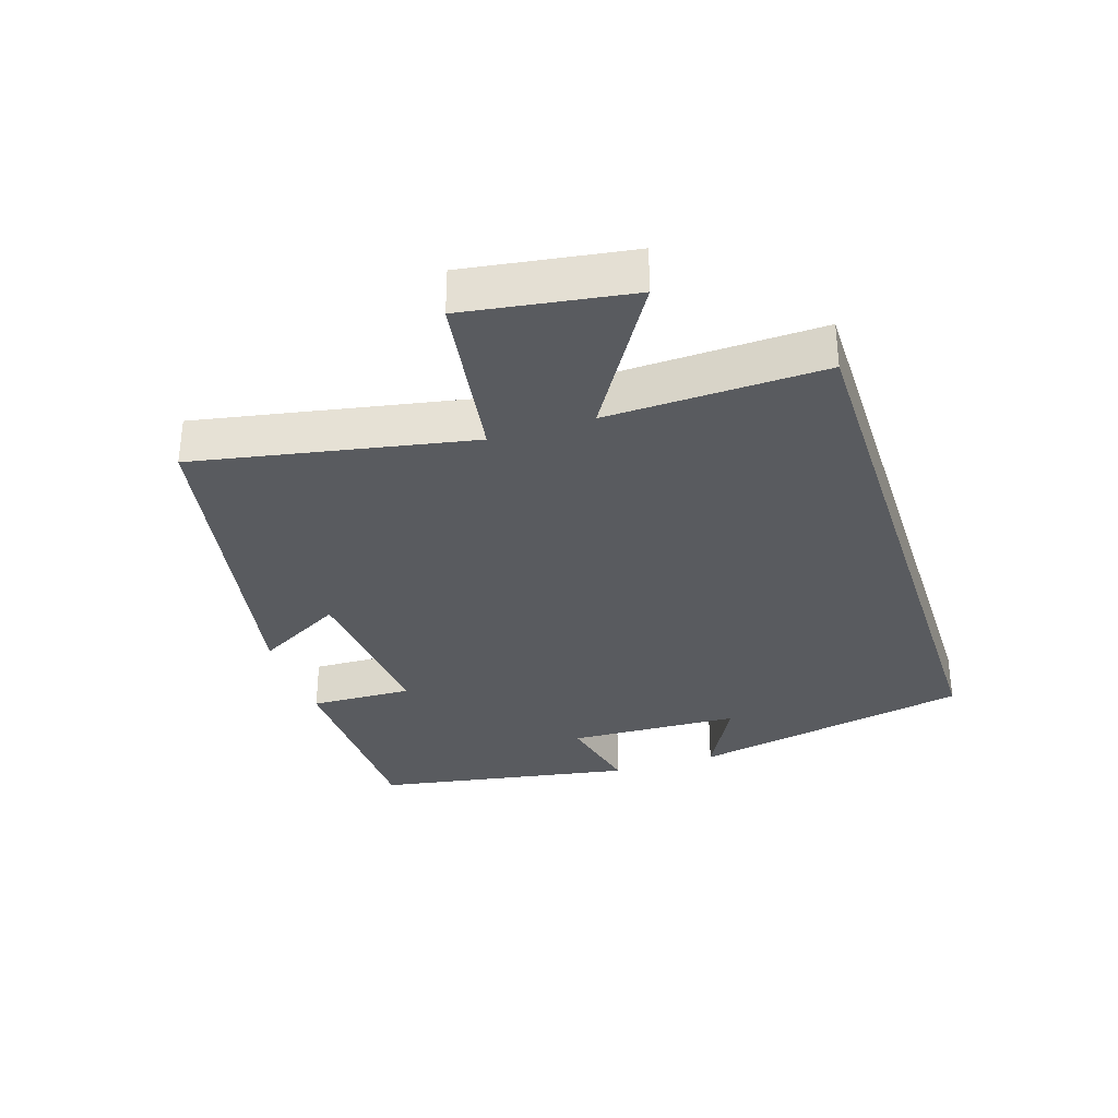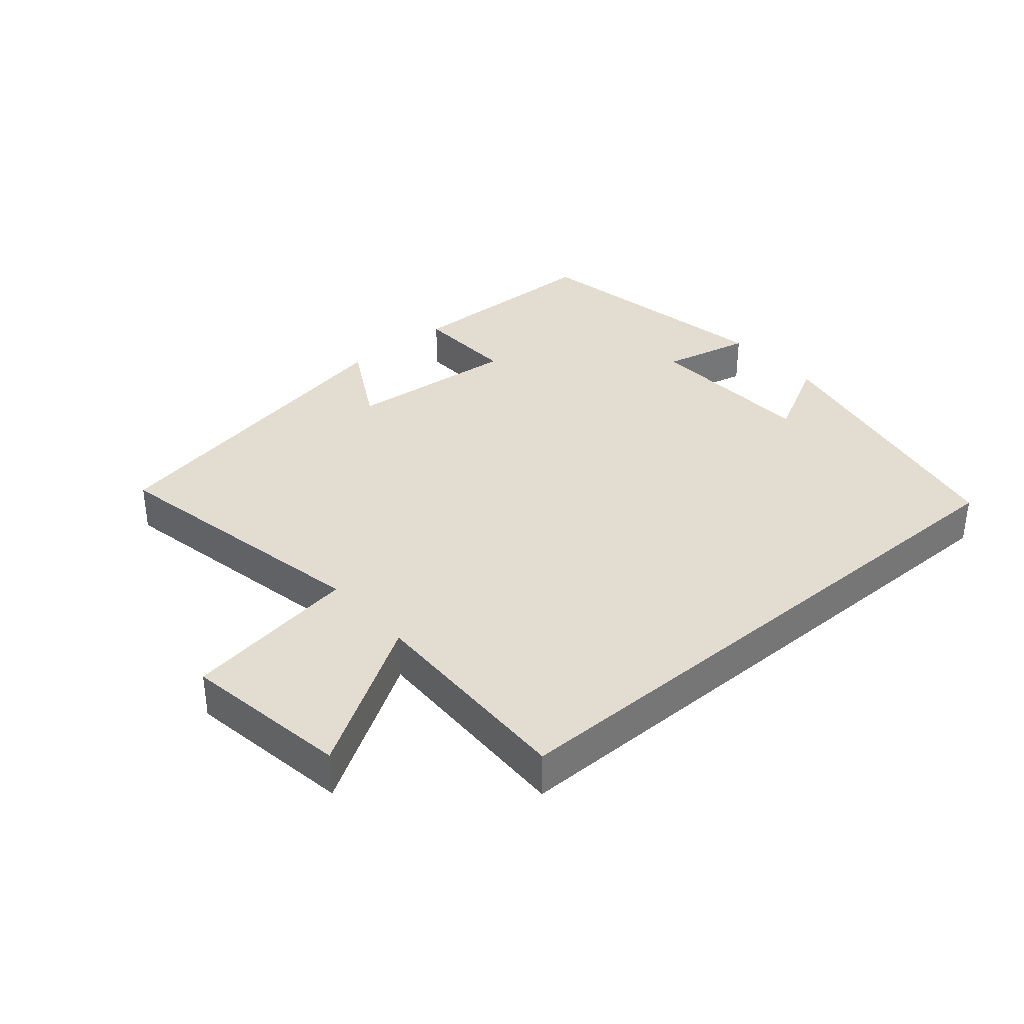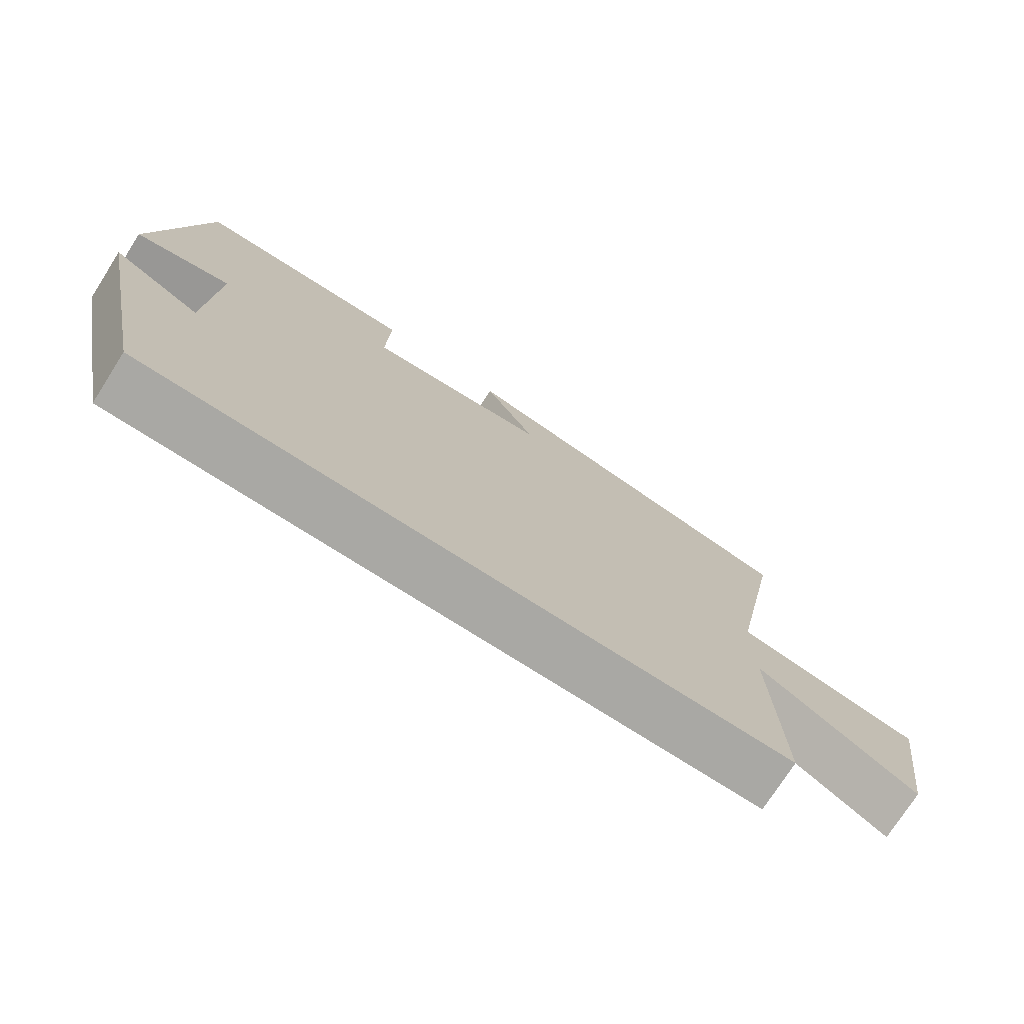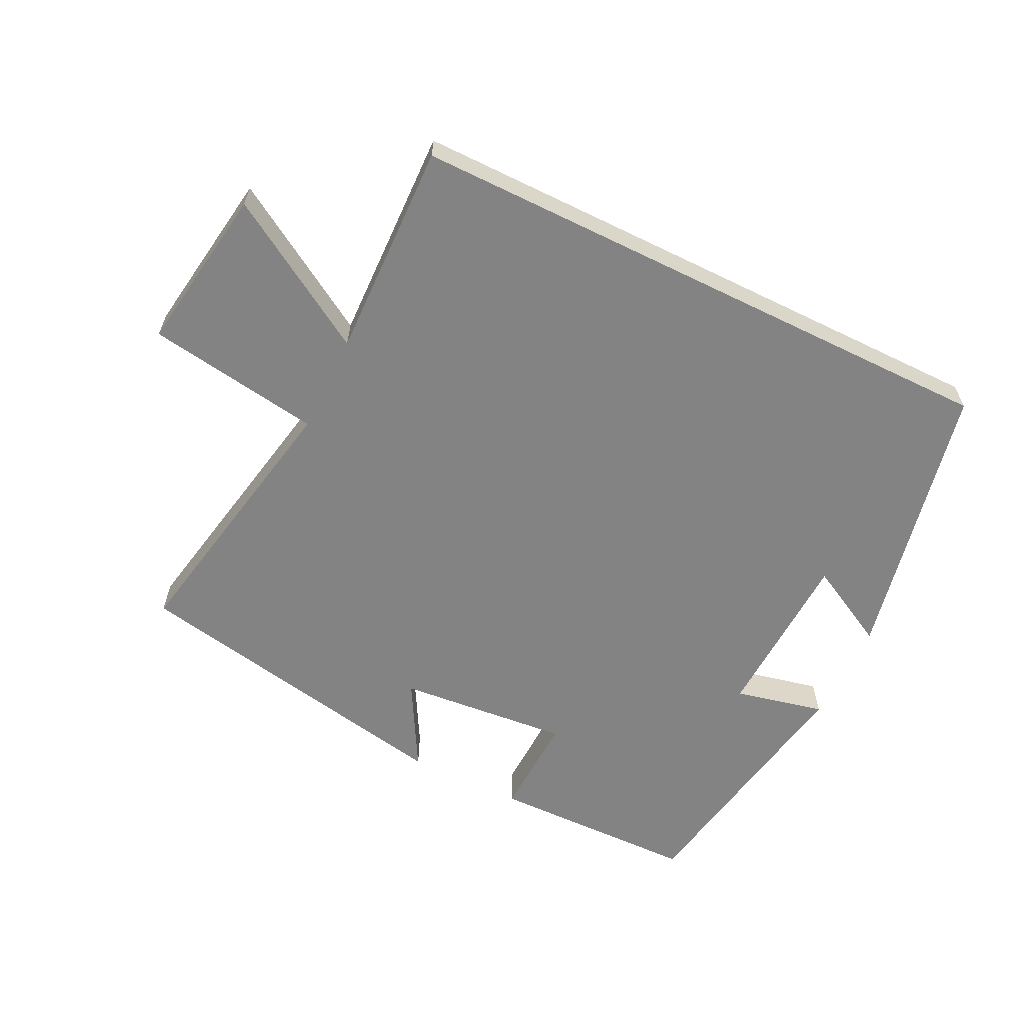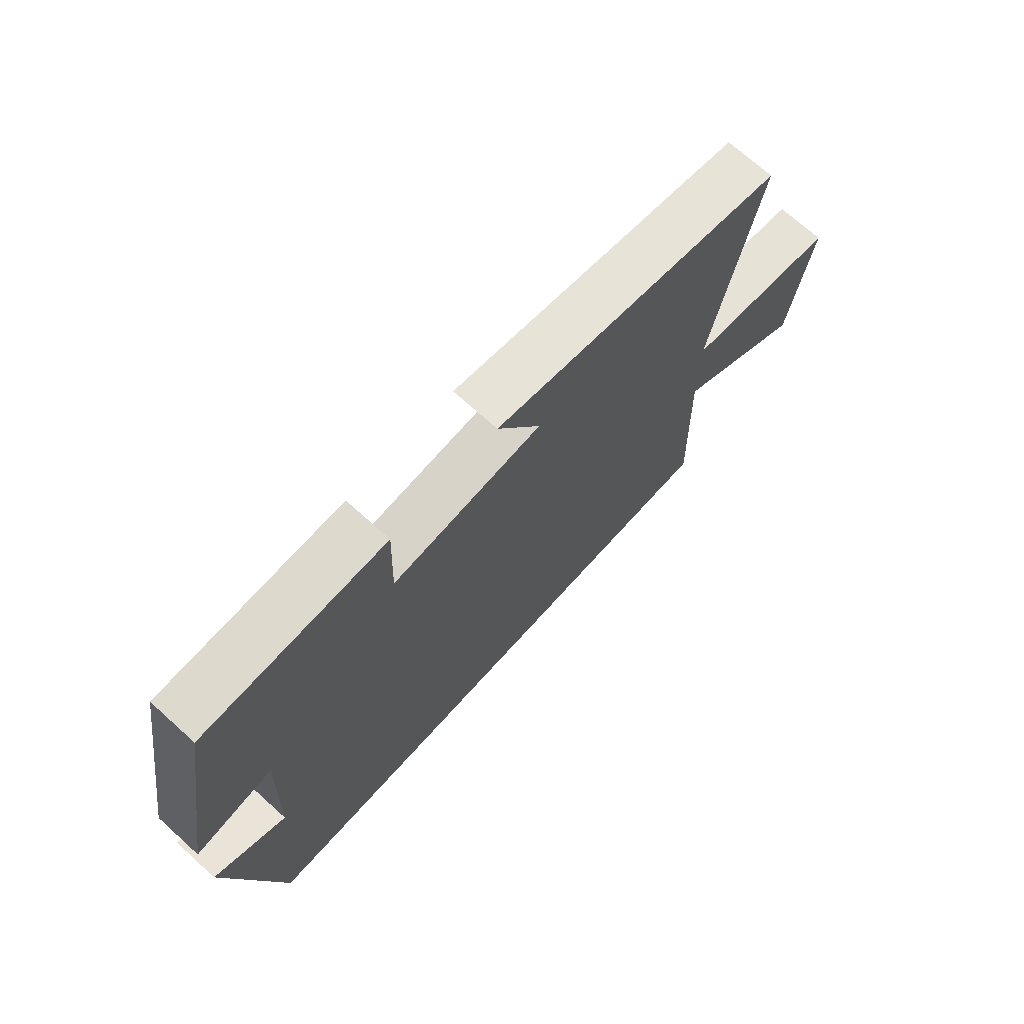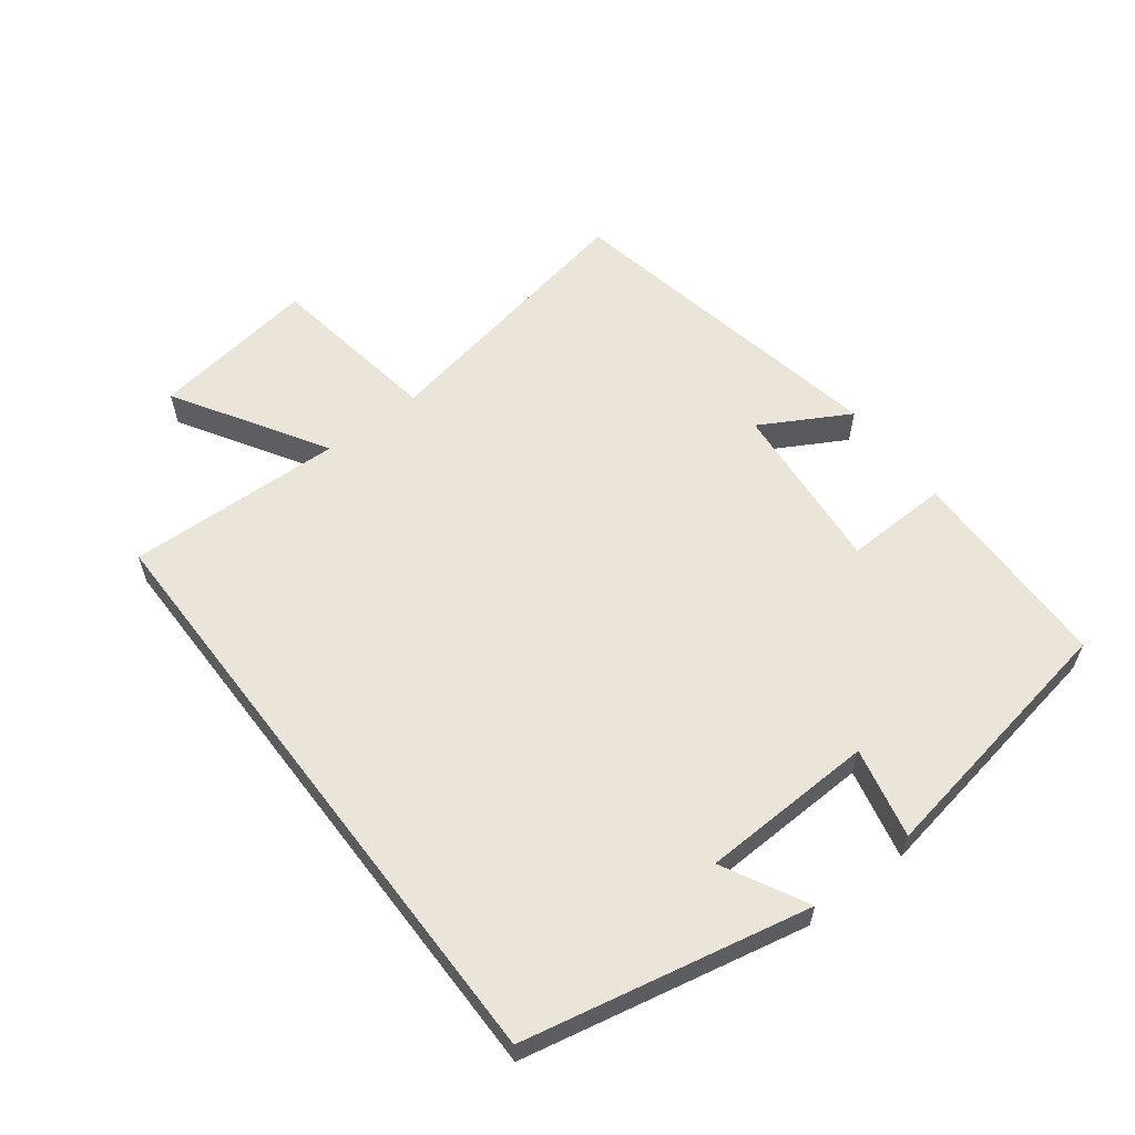
<metadata>
{"format":"obj","ext":"obj","renderer":"f3d","projection":"perspective","resolution":1024,"background":"white","views":[{"elev":-32.5,"azim":108.0,"up":"+Y"},{"elev":35.2,"azim":139.2,"up":"+Y"},{"elev":-74.9,"azim":-32.6,"up":"+Z"},{"elev":-61.1,"azim":153.8,"up":"+Y"},{"elev":70.9,"azim":-47.9,"up":"+Z"},{"elev":59.0,"azim":-127.3,"up":"+Y"}]}
</metadata>
<code>
v -0.431 0.07 0.494
v -0.113 0.07 0.5
v -0.118 0.07 0.342
v 0.144 0.07 0.366
v 0.069 0.07 0.5
v 0.58 0.07 0.402
v 0.5 0.07 -0.017
v 0.766 0.07 -0.058
v 0.728 0.07 -0.31
v 0.5 0.07 -0.171
v 0.51 0.07 -0.5
v -0.41 0.07 -0.5
v -0.5 0.07 -0.069
v -0.373 0.07 -0.136
v -0.363 0.07 0.128
v -0.5 0.07 0.097
v -0.431 0 0.494
v -0.113 0 0.5
v -0.118 0 0.342
v 0.144 0 0.366
v 0.069 0 0.5
v 0.58 0 0.402
v 0.5 0 -0.017
v 0.766 0 -0.058
v 0.728 0 -0.31
v 0.5 0 -0.171
v 0.51 0 -0.5
v -0.41 0 -0.5
v -0.5 0 -0.069
v -0.373 0 -0.136
v -0.363 0 0.128
v -0.5 0 0.097
f 1 2 3
f 16 1 3
f 15 16 3
f 14 15 3 4
f 12 13 14
f 12 14 4
f 11 12 4
f 10 11 4
f 7 8 9 10
f 7 10 4 5
f 5 6 7
f 19 18 17
f 19 17 32
f 19 32 31
f 20 19 31 30
f 30 29 28
f 20 30 28
f 20 28 27
f 20 27 26
f 26 25 24 23
f 21 20 26 23
f 23 22 21
f 1 17 18 2
f 2 18 19 3
f 3 19 20 4
f 4 20 21 5
f 5 21 22 6
f 6 22 23 7
f 7 23 24 8
f 8 24 25 9
f 9 25 26 10
f 10 26 27 11
f 11 27 28 12
f 12 28 29 13
f 13 29 30 14
f 14 30 31 15
f 15 31 32 16
f 16 32 17 1

</code>
